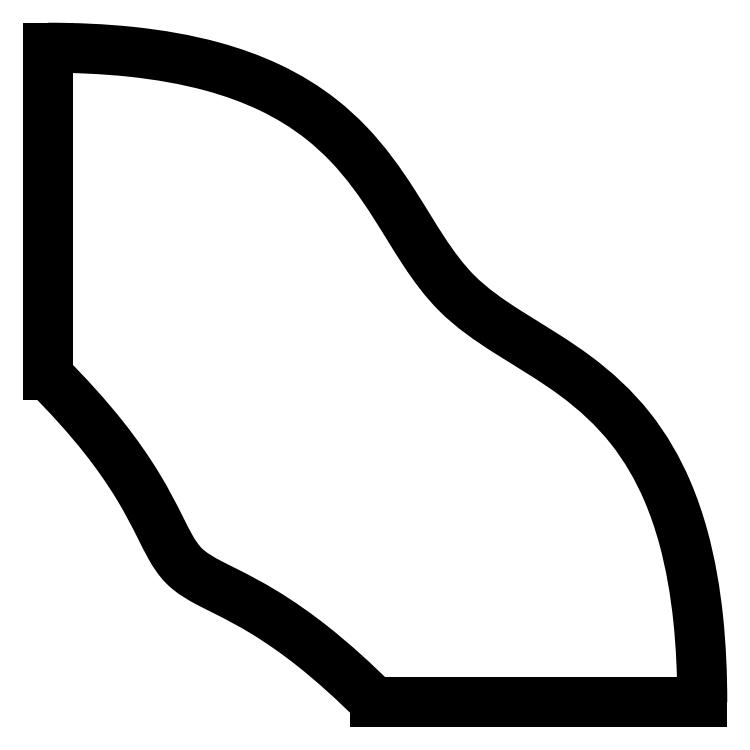
<metadata>
{"format":"dxf","ext":"dxf","renderer":"ezdxf+matplotlib","layout":"modelspace","background":"white","min_lineweight":24,"dpi":150}
</metadata>
<code>
0
SECTION
2
ENTITIES
0
SPLINE
8
Pad_cs
210
0
220
0
230
1
70
8
71
3
72
35
73
31
74
0
40
0
40
0
40
0
40
0
40
0.179
40
0.179
40
0.179
40
0.3067
40
0.3067
40
0.3067
40
0.3954
40
0.3954
40
0.3954
40
0.4332
40
0.4332
40
0.4332
40
0.4999
40
0.4999
40
0.4999
40
0.5496
40
0.5496
40
0.5496
40
0.5932
40
0.5932
40
0.5932
40
0.6932
40
0.6932
40
0.6932
40
0.821
40
0.821
40
0.821
40
1
40
1
40
1
40
1
10
30
20
4.441e-16
30
5
10
28.18
20
1.824
30
5
10
26.27
20
3.569
30
5
10
24.24
20
5.169
30
5
10
22.8
20
6.31
30
5
10
21.29
20
7.373
30
5
10
19.71
20
8.325
30
5
10
18.62
20
8.987
30
5
10
17.49
20
9.589
30
5
10
16.34
20
10.16
30
5
10
15.86
20
10.4
30
5
10
15.37
20
10.65
30
5
10
14.88
20
10.9
30
5
10
14.03
20
11.34
30
5
10
13.18
20
11.82
30
5
10
12.5
20
12.5
30
5
10
11.99
20
13.01
30
5
10
11.6
20
13.61
30
5
10
11.25
20
14.23
30
5
10
10.94
20
14.78
30
5
10
10.66
20
15.35
30
5
10
10.38
20
15.91
30
5
10
9.739
20
17.2
30
5
10
9.073
20
18.48
30
5
10
8.325
20
19.71
30
5
10
7.373
20
21.29
30
5
10
6.31
20
22.8
30
5
10
5.169
20
24.24
30
5
10
3.569
20
26.27
30
5
10
1.824
20
28.18
30
5
10
0
20
30
30
5
0
LINE
8
Pad_cs
10
30
20
0
30
5
11
60
21
0
31
5
0
SPLINE
8
Pad_cs
210
0
220
0
230
1
70
8
71
3
72
53
73
49
74
0
40
0
40
0
40
0
40
0
40
0.08193
40
0.08193
40
0.08193
40
0.1639
40
0.1639
40
0.1639
40
0.2113
40
0.2113
40
0.2113
40
0.283
40
0.283
40
0.283
40
0.3587
40
0.3587
40
0.3587
40
0.3913
40
0.3913
40
0.3913
40
0.438
40
0.438
40
0.438
40
0.4999
40
0.4999
40
0.4999
40
0.5518
40
0.5518
40
0.5518
40
0.607
40
0.607
40
0.607
40
0.6819
40
0.6819
40
0.6819
40
0.7168
40
0.7168
40
0.7168
40
0.7764
40
0.7764
40
0.7764
40
0.836
40
0.836
40
0.836
40
0.918
40
0.918
40
0.918
40
1
40
1
40
1
40
1
10
60
20
0
30
5
10
60
20
2.552
30
5
10
59.89
20
5.104
30
5
10
59.63
20
7.642
30
5
10
59.36
20
10.18
30
5
10
58.93
20
12.7
30
5
10
58.26
20
15.16
30
5
10
57.86
20
16.59
30
5
10
57.39
20
17.99
30
5
10
56.8
20
19.35
30
5
10
55.93
20
21.4
30
5
10
54.8
20
23.36
30
5
10
53.42
20
25.11
30
5
10
51.96
20
26.96
30
5
10
50.2
20
28.57
30
5
10
48.3
20
29.97
30
5
10
47.49
20
30.57
30
5
10
46.64
20
31.14
30
5
10
45.79
20
31.69
30
5
10
44.56
20
32.47
30
5
10
43.32
20
33.22
30
5
10
42.09
20
34
30
5
10
40.47
20
35.03
30
5
10
38.87
20
36.13
30
5
10
37.5
20
37.5
30
5
10
36.36
20
38.64
30
5
10
35.39
20
39.96
30
5
10
34.5
20
41.31
30
5
10
33.56
20
42.74
30
5
10
32.69
20
44.22
30
5
10
31.76
20
45.67
30
5
10
30.51
20
47.63
30
5
10
29.14
20
49.54
30
5
10
27.52
20
51.22
30
5
10
26.77
20
52.01
30
5
10
25.96
20
52.74
30
5
10
25.11
20
53.42
30
5
10
23.65
20
54.57
30
5
10
22.06
20
55.54
30
5
10
20.38
20
56.34
30
5
10
18.71
20
57.14
30
5
10
16.95
20
57.76
30
5
10
15.16
20
58.26
30
5
10
12.7
20
58.93
30
5
10
10.18
20
59.36
30
5
10
7.642
20
59.63
30
5
10
5.104
20
59.89
30
5
10
2.552
20
60
30
5
10
0
20
60
30
5
0
LINE
8
Pad_cs
10
0
20
30
30
5
11
0
21
60
31
5
0
ENDSEC
0
EOF

</code>
